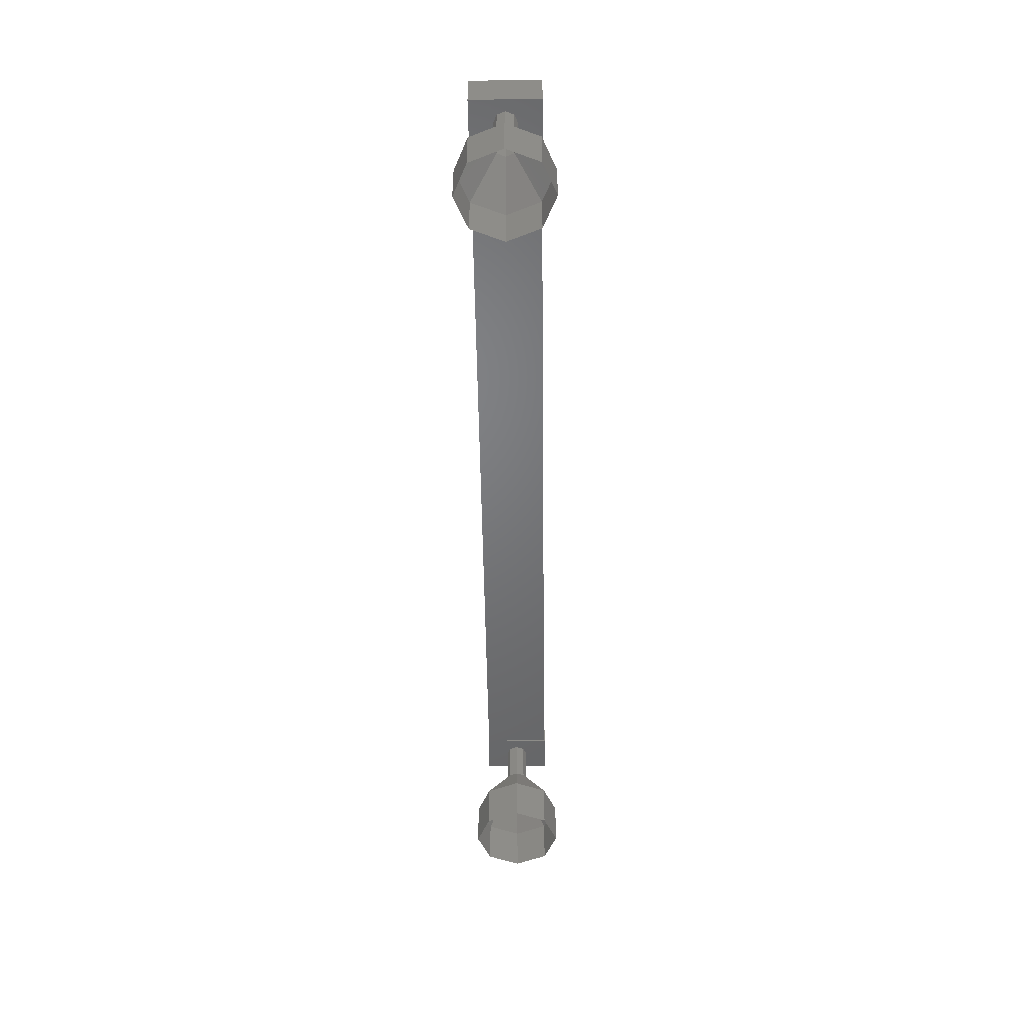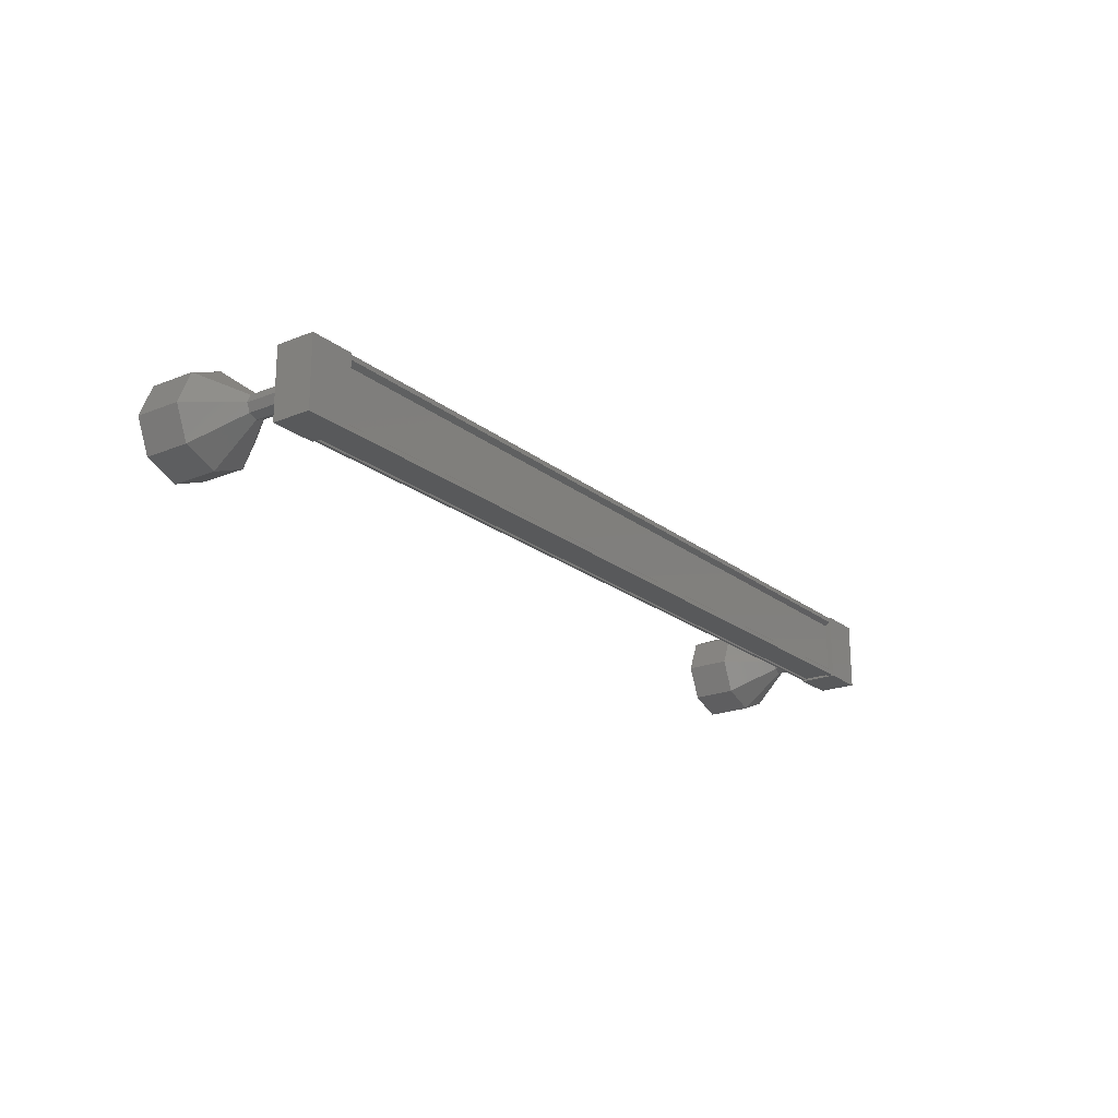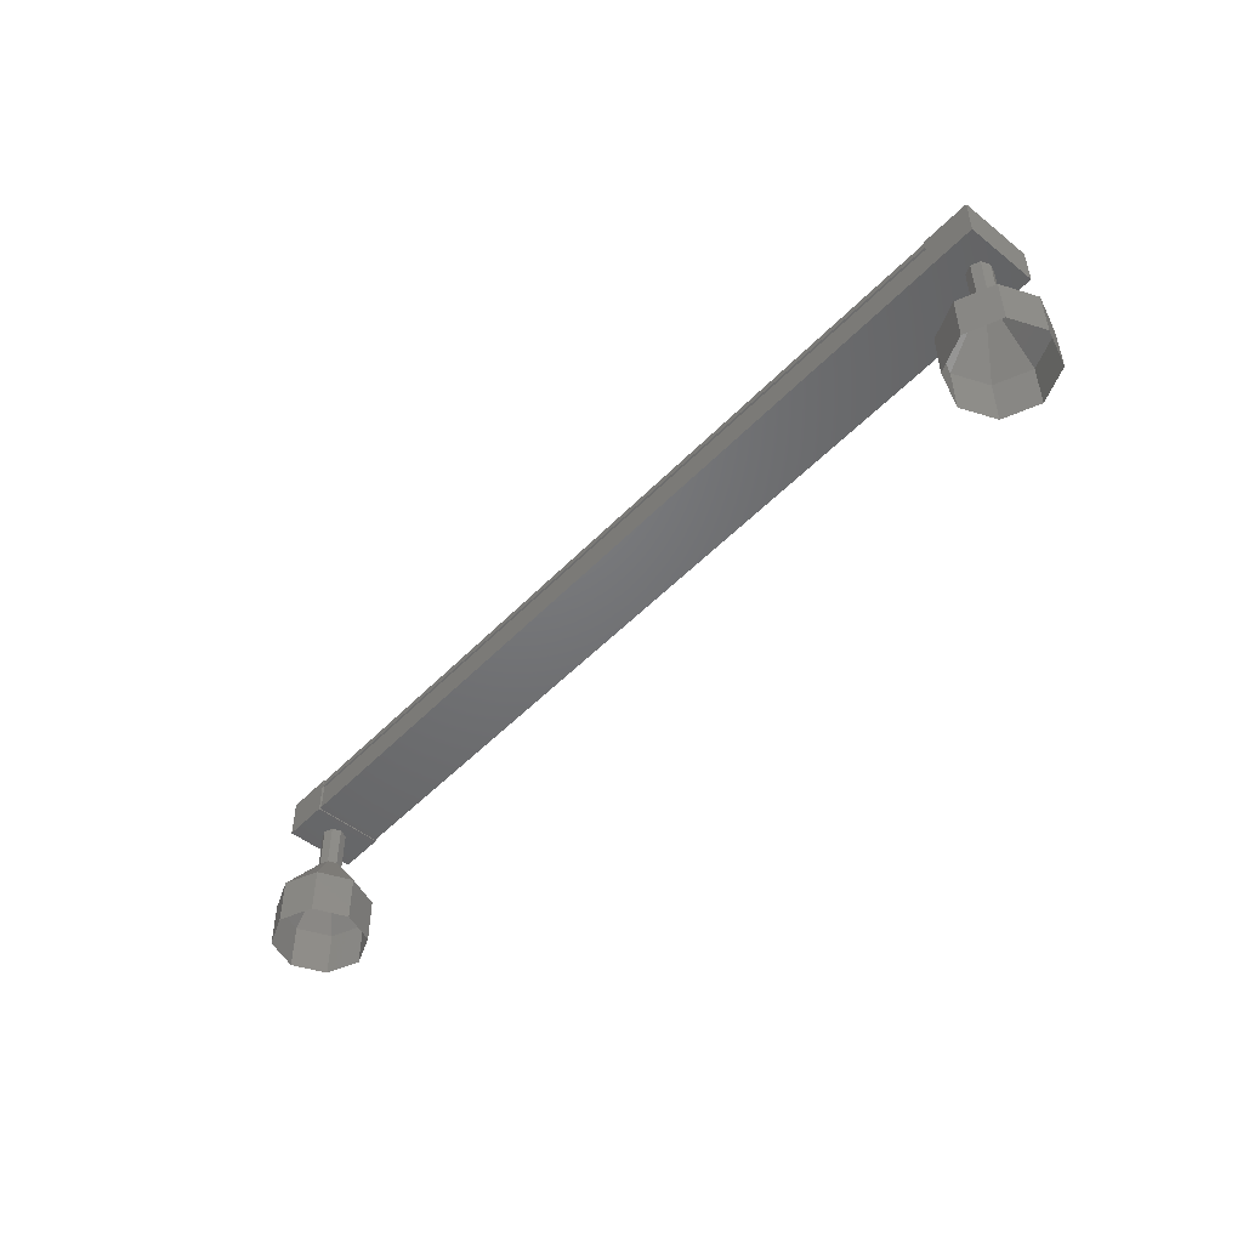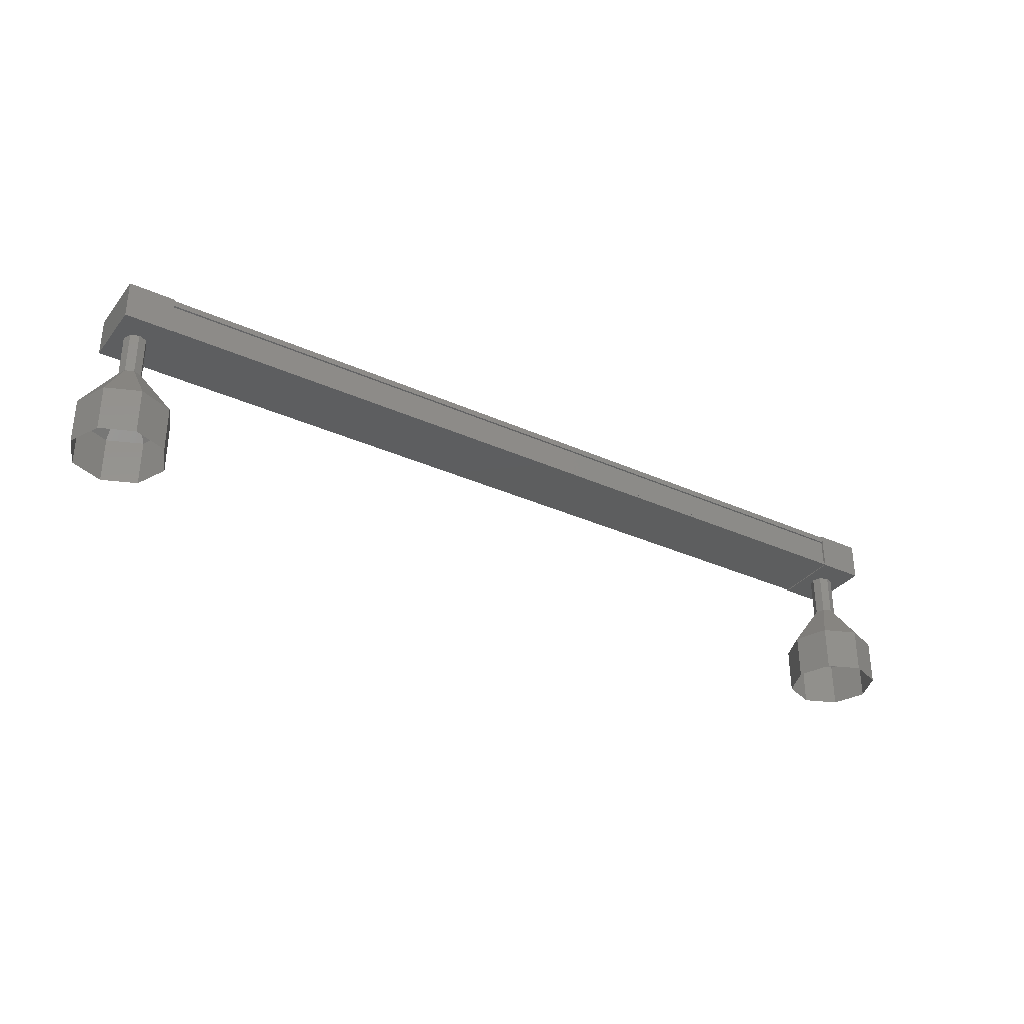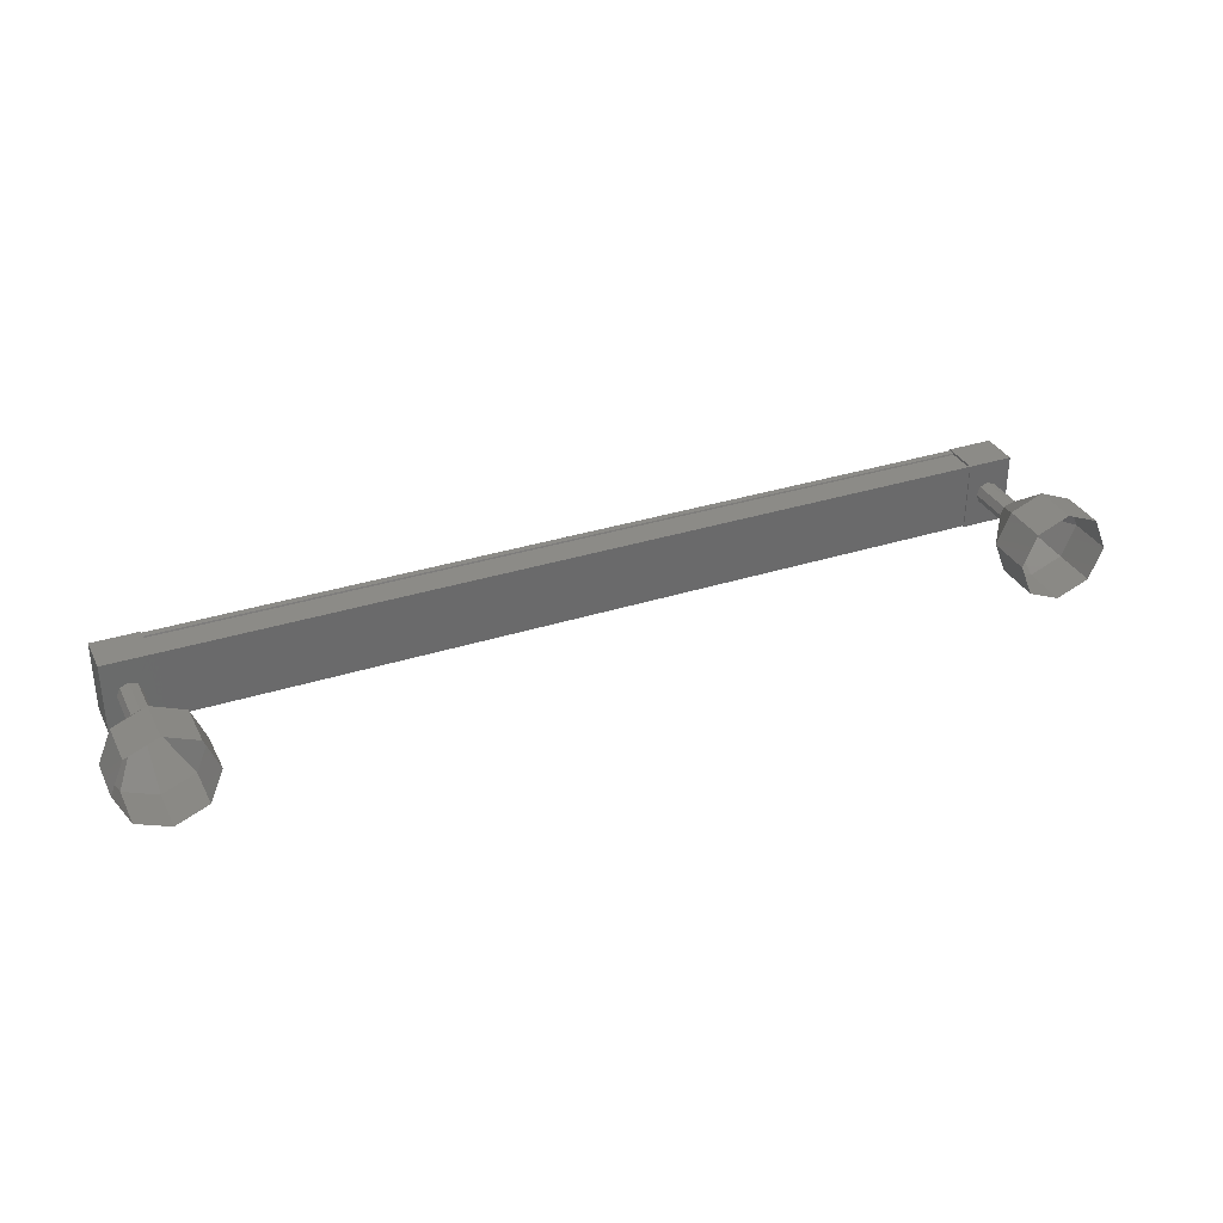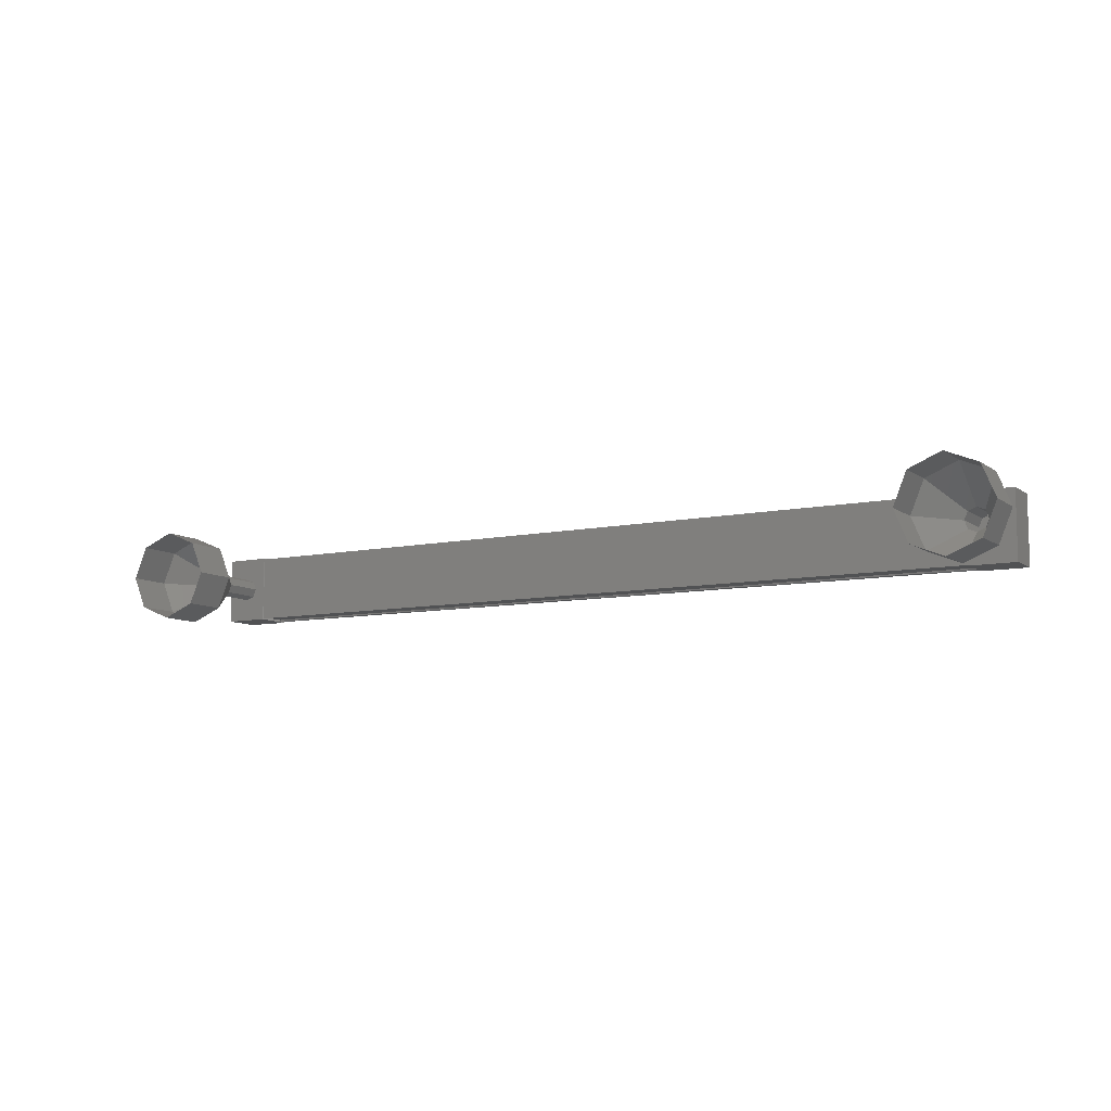
<metadata>
{"format":"stl","ext":"stl","renderer":"f3d","projection":"perspective","resolution":1024,"background":"white","views":[{"elev":-50.1,"azim":-89.2,"up":"+Y"},{"elev":-20.8,"azim":125.9,"up":"+Z"},{"elev":-49.3,"azim":48.6,"up":"+Y"},{"elev":-33.3,"azim":148.2,"up":"+Y"},{"elev":33.2,"azim":-23.7,"up":"+Z"},{"elev":-8.9,"azim":29.7,"up":"+Z"}]}
</metadata>
<code>
# stl→obj: 112 verts, 152 faces
v 39.84 603.2 -21.35
v 39.84 603.3 -21.43
v 21.03 603.3 -21.43
v 21.03 603.3 -21.53
v 21.03 603.2 -20.25
v 21.03 603.3 -20.16
v 39.84 603.3 -20.16
v 21.03 603.3 -20.06
v 39.84 603.3 -20.06
v 21.03 602.6 -20.06
v 39.84 602.6 -20.06
v 21.03 602.6 -20.09
v 39.84 602.6 -20.09
v 39.84 603.2 -20.09
v 21.03 603.2 -21.35
v 39.84 603.2 -20.25
v 39.84 603.2 -20.06
v 21.03 603.2 -20.06
v 21.03 603.2 -20.09
v 20.56 603.3 -21.55
v 20.56 602.5 -20.04
v 20.56 603.3 -20.04
v 21.56 603.3 -20.04
v 21.56 603.3 -21.55
v 21.56 602.5 -20.04
v 21.56 602.5 -21.55
v 20.56 602.5 -21.55
v 39.32 603.3 -20.04
v 39.32 603.3 -21.55
v 39.32 602.5 -20.04
v 39.32 602.5 -21.55
v 40.32 602.5 -21.55
v 40.32 603.3 -21.55
v 40.32 603.3 -20.04
v 40.32 602.5 -20.04
v 39.84 603.3 -21.53
v 39.84 603.2 -21.53
v 21.03 603.2 -21.53
v 39.84 603.2 -21.5
v 21.03 603.2 -21.5
v 39.84 602.6 -21.5
v 21.03 602.6 -21.5
v 39.84 602.6 -21.53
v 21.03 602.6 -21.53
v 39.84 602.5 -21.53
v 21.03 602.5 -21.53
v 39.84 602.5 -20.06
v 21.03 602.5 -20.06
v 40.06 601.5 -20.8
v 40.81 600.5 -20.8
v 39.98 601.5 -20.97
v 40.51 600.5 -21.5
v 39.81 601.5 -21.05
v 39.81 600.5 -21.8
v 39.63 601.5 -20.97
v 39.1 600.5 -21.5
v 39.56 601.5 -20.8
v 38.81 600.5 -20.8
v 39.63 601.5 -20.62
v 39.1 600.5 -20.09
v 39.81 601.5 -20.55
v 39.81 600.5 -19.8
v 39.98 601.5 -20.62
v 40.51 600.5 -20.09
v 21.32 602.5 -20.8
v 21.32 601.5 -20.8
v 21.24 602.5 -20.97
v 21.24 601.5 -20.97
v 21.07 602.5 -21.05
v 21.07 601.5 -21.05
v 20.89 602.5 -20.97
v 20.89 601.5 -20.97
v 20.82 602.5 -20.8
v 20.82 601.5 -20.8
v 20.89 602.5 -20.62
v 20.89 601.5 -20.62
v 21.07 602.5 -20.55
v 21.07 601.5 -20.55
v 21.24 602.5 -20.62
v 21.24 601.5 -20.62
v 22.07 600.5 -20.8
v 22.07 599.5 -20.8
v 21.77 600.5 -21.5
v 21.77 599.5 -21.5
v 21.07 600.5 -21.8
v 21.07 599.5 -21.8
v 20.36 600.5 -21.5
v 20.36 599.5 -21.5
v 20.07 600.5 -20.8
v 20.07 599.5 -20.8
v 20.36 600.5 -20.09
v 20.36 599.5 -20.09
v 21.07 600.5 -19.8
v 21.07 599.5 -19.8
v 21.77 600.5 -20.09
v 21.77 599.5 -20.09
v 40.06 602.5 -20.8
v 39.98 602.5 -20.97
v 39.81 602.5 -21.05
v 39.63 602.5 -20.97
v 39.56 602.5 -20.8
v 39.63 602.5 -20.62
v 39.81 602.5 -20.55
v 39.98 602.5 -20.62
v 40.51 599.5 -20.09
v 40.81 599.5 -20.8
v 40.51 599.5 -21.5
v 39.81 599.5 -21.8
v 39.1 599.5 -21.5
v 38.81 599.5 -20.8
v 39.1 599.5 -20.09
v 39.81 599.5 -19.8
f 1 2 3
f 3 2 4
f 5 6 7
f 7 6 8
f 8 9 7
f 10 11 12
f 12 11 13
f 13 14 12
f 3 15 1
f 1 15 5
f 5 16 1
f 7 16 5
f 9 8 17
f 17 8 18
f 18 14 17
f 19 14 18
f 12 14 19
f 20 21 22
f 22 21 23
f 23 24 22
f 25 24 23
f 26 24 25
f 25 21 26
f 26 21 27
f 27 21 20
f 20 24 27
f 22 24 20
f 28 29 30
f 30 29 31
f 31 32 30
f 29 32 31
f 33 32 29
f 29 34 33
f 33 34 32
f 32 34 35
f 35 30 32
f 34 30 35
f 28 30 34
f 34 29 28
f 2 36 4
f 4 36 37
f 37 38 4
f 39 38 37
f 40 38 39
f 39 41 40
f 40 41 42
f 42 41 43
f 43 44 42
f 45 44 43
f 46 44 45
f 45 47 46
f 46 47 48
f 48 47 10
f 25 23 21
f 24 26 27
f 47 11 10
f 49 50 51
f 51 50 52
f 52 53 51
f 54 53 52
f 55 53 54
f 54 56 55
f 55 56 57
f 57 56 58
f 58 59 57
f 60 59 58
f 61 59 60
f 60 62 61
f 61 62 63
f 63 62 64
f 64 49 63
f 50 49 64
f 65 66 67
f 67 66 68
f 68 69 67
f 70 69 68
f 71 69 70
f 70 72 71
f 71 72 73
f 73 72 74
f 74 75 73
f 76 75 74
f 77 75 76
f 76 78 77
f 77 78 79
f 79 78 80
f 80 65 79
f 66 65 80
f 81 82 83
f 83 82 84
f 84 85 83
f 86 85 84
f 87 85 86
f 86 88 87
f 87 88 89
f 89 88 90
f 90 91 89
f 92 91 90
f 93 91 92
f 92 94 93
f 93 94 95
f 95 94 96
f 96 81 95
f 82 81 96
f 66 81 68
f 68 81 83
f 83 70 68
f 85 70 83
f 72 70 85
f 85 87 72
f 72 87 74
f 74 87 89
f 89 76 74
f 91 76 89
f 78 76 91
f 91 93 78
f 78 93 80
f 80 93 95
f 95 66 80
f 81 66 95
f 97 49 98
f 98 49 51
f 51 99 98
f 53 99 51
f 100 99 53
f 53 55 100
f 100 55 101
f 101 55 57
f 57 102 101
f 59 102 57
f 103 102 59
f 59 61 103
f 103 61 104
f 104 61 63
f 63 97 104
f 49 97 63
f 64 105 50
f 50 105 106
f 106 52 50
f 107 52 106
f 54 52 107
f 107 108 54
f 54 108 56
f 56 108 109
f 109 58 56
f 110 58 109
f 60 58 110
f 110 111 60
f 60 111 62
f 62 111 112
f 112 64 62
f 105 64 112

</code>
